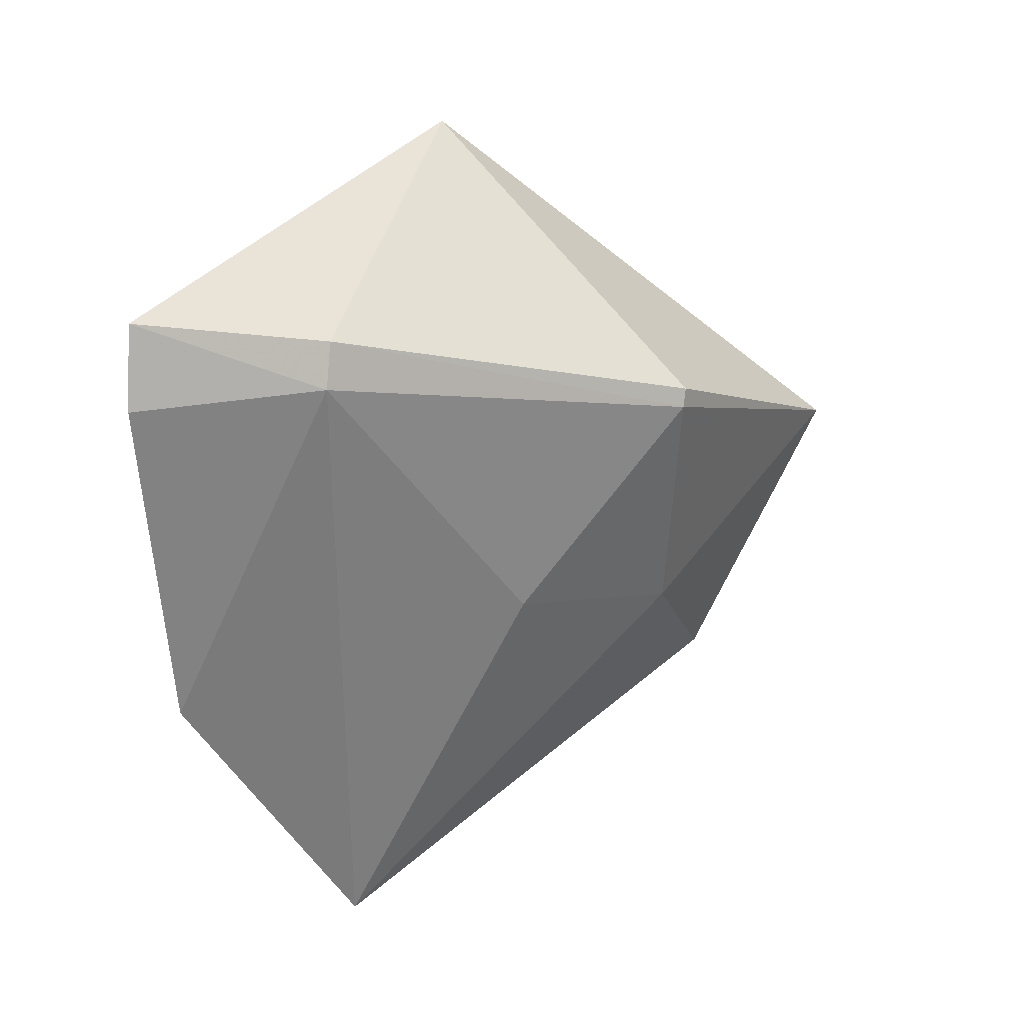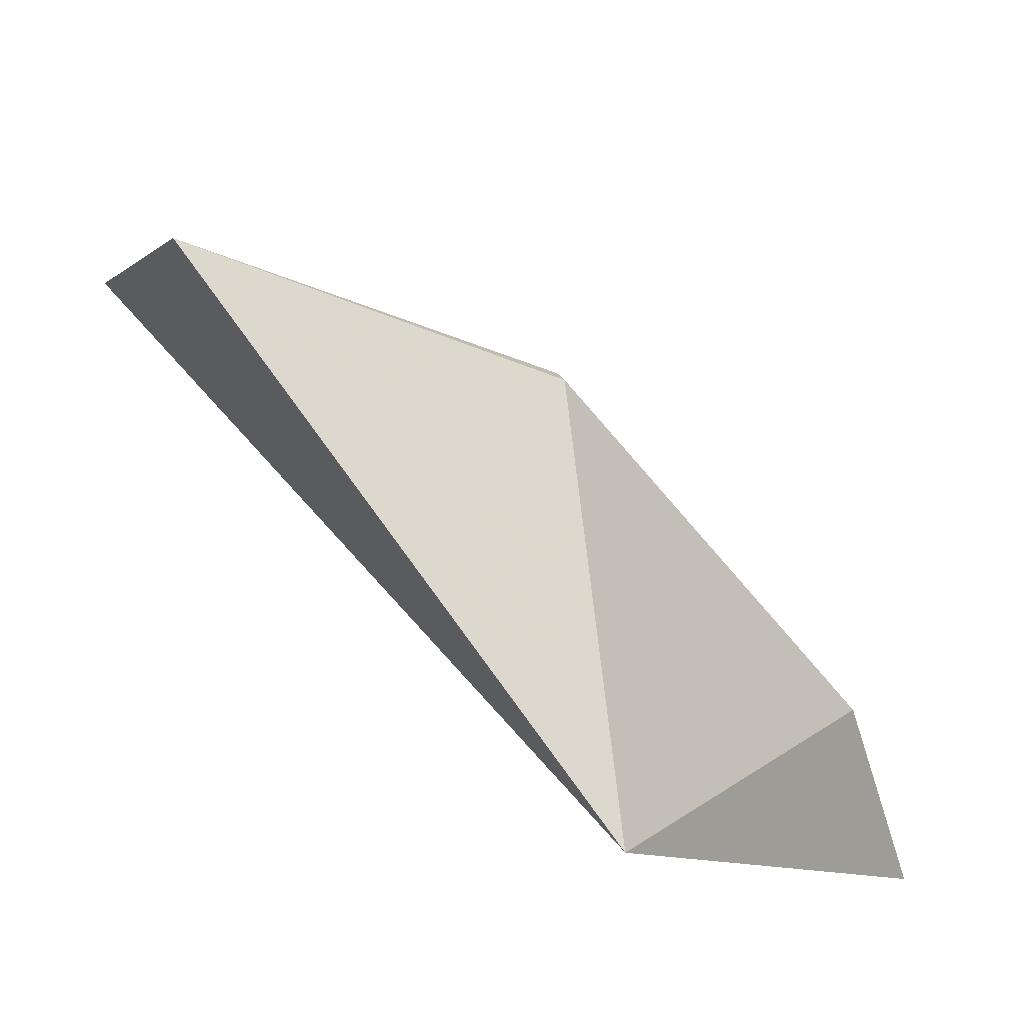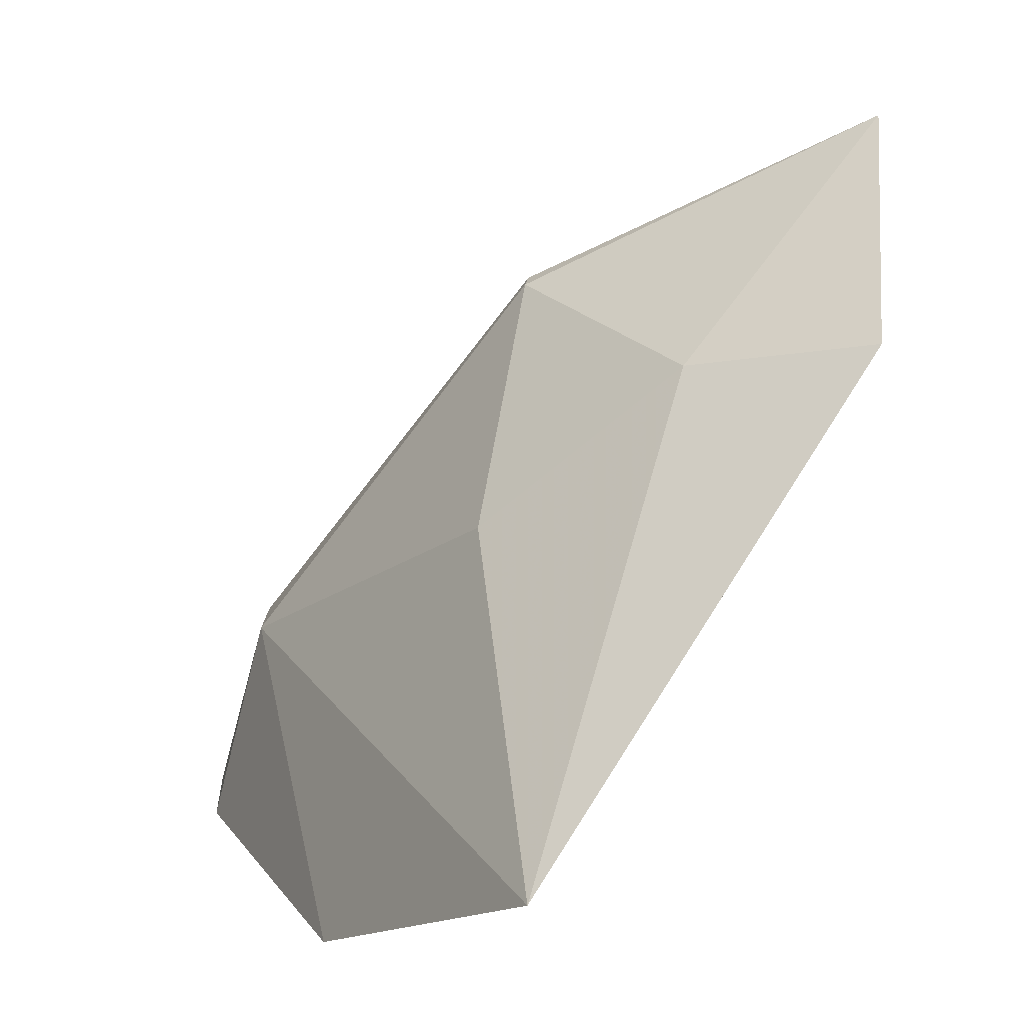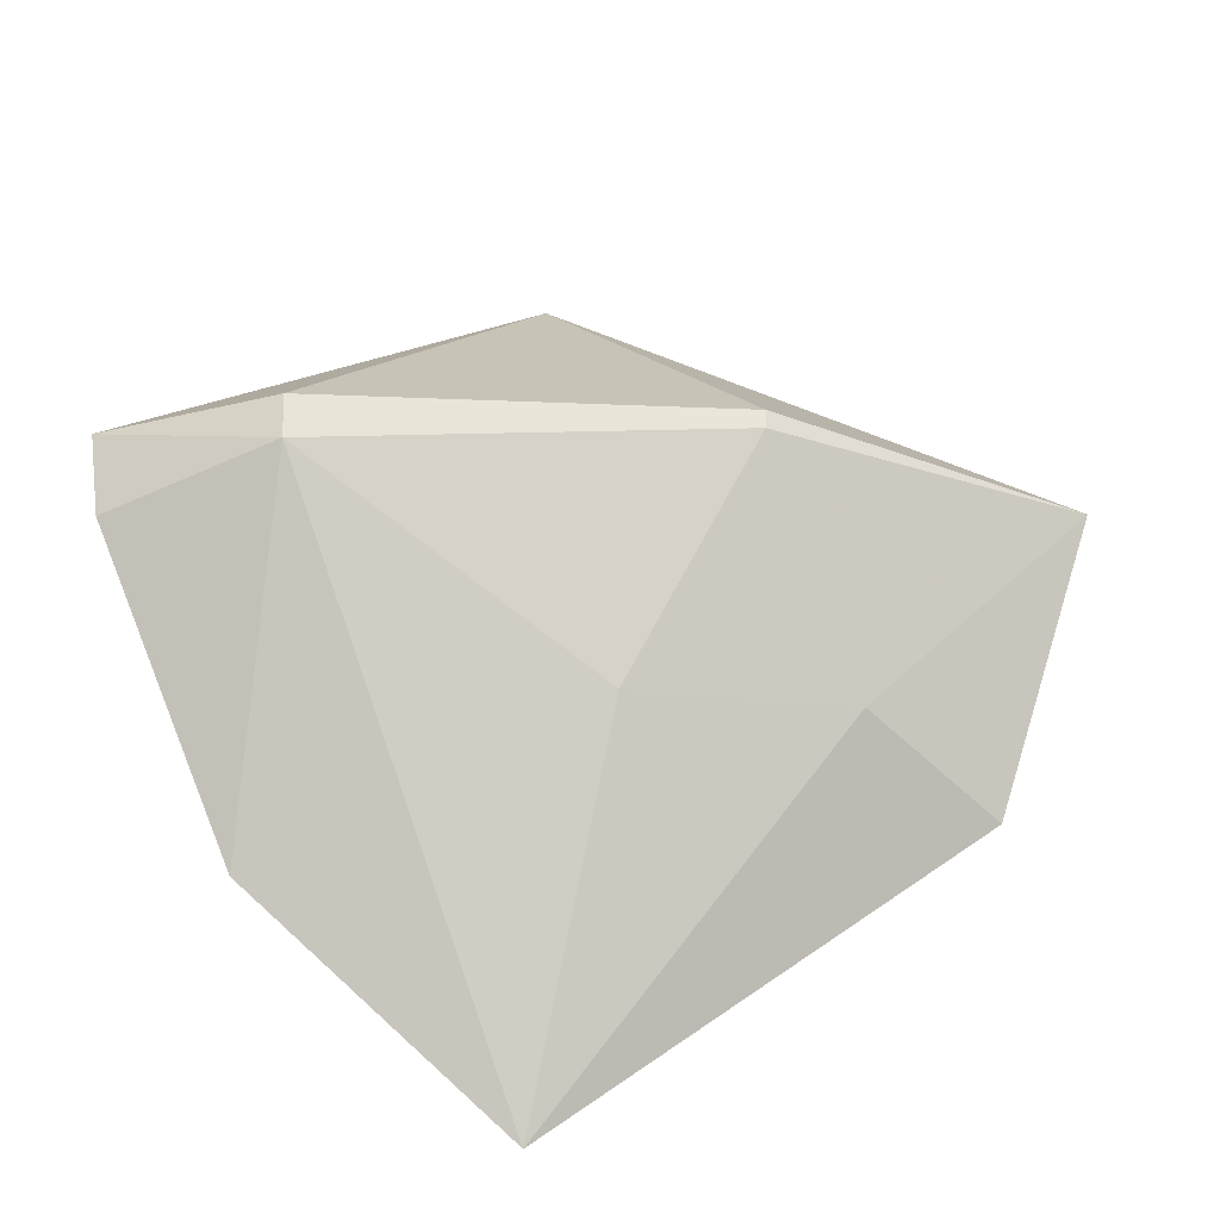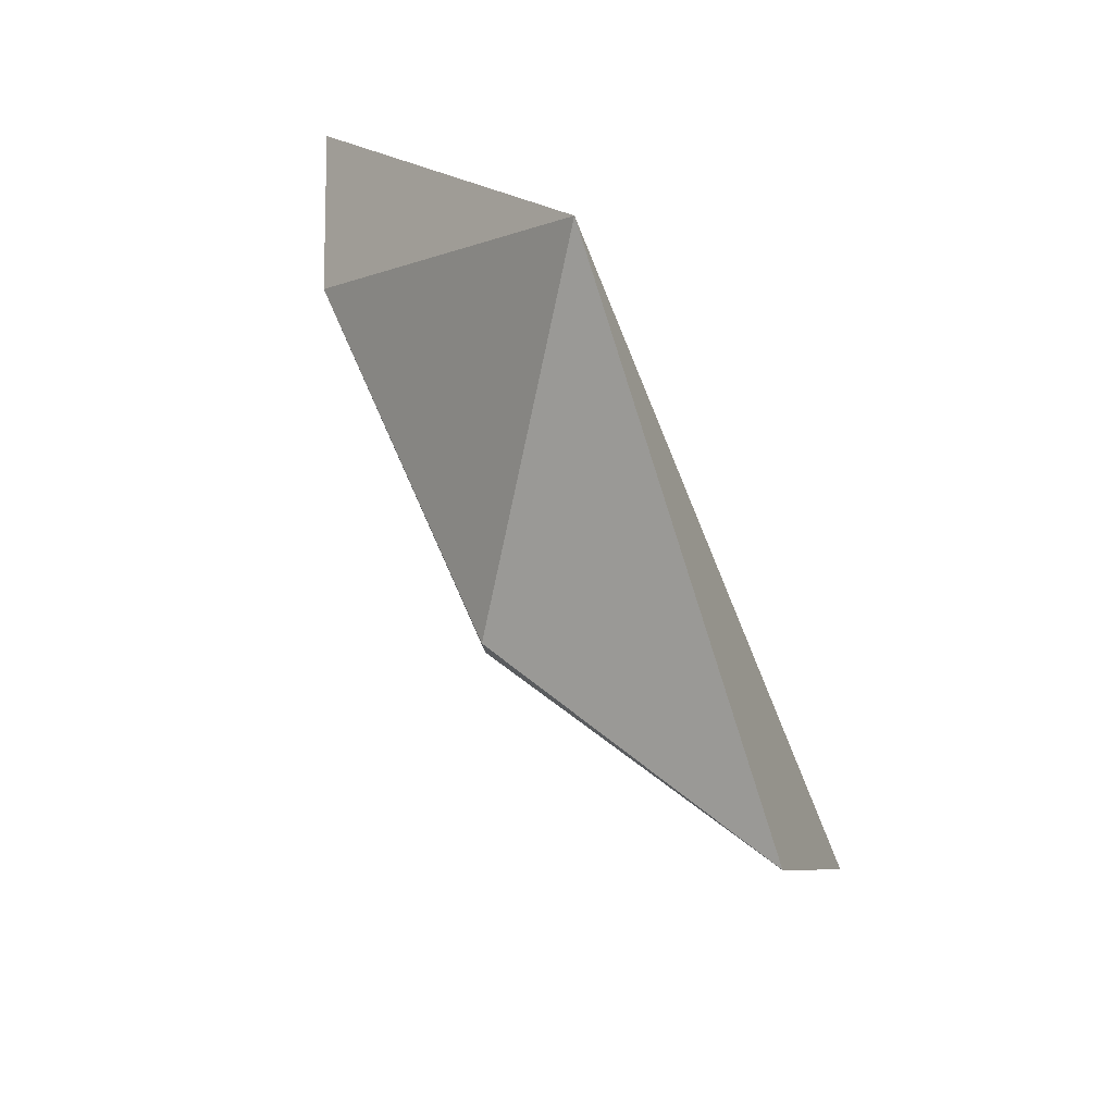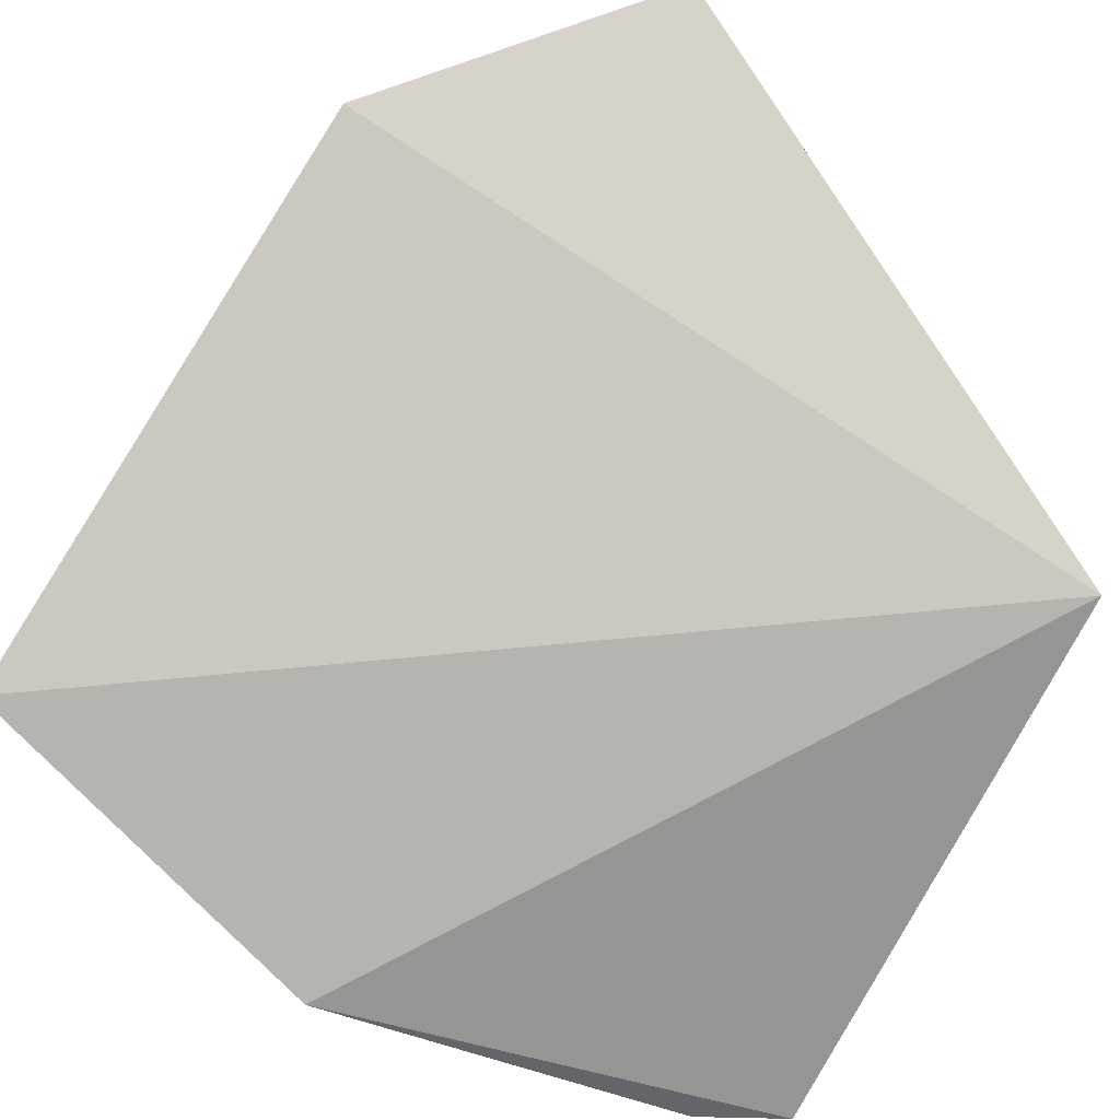
<metadata>
{"format":"obj","ext":"obj","renderer":"f3d","projection":"perspective","resolution":1024,"background":"white","views":[{"elev":-5.5,"azim":94.0,"up":"+Z"},{"elev":27.7,"azim":-11.0,"up":"+Y"},{"elev":15.5,"azim":-165.1,"up":"+Y"},{"elev":-40.4,"azim":126.1,"up":"+Z"},{"elev":57.5,"azim":-164.5,"up":"+Z"},{"elev":-38.1,"azim":-82.3,"up":"+Y"}]}
</metadata>
<code>
v 0.05309 0.01056 -0.1617
v 0.05165 0.01027 -0.1666
v 0.03364 0.04215 -0.1641
v 0.01486 0.05178 -0.1617
v 0.03296 0.02644 -0.1448
v 0.02502 0.01992 -0.1965
v 0.04917 0.02138 -0.1651
v 0.03927 0.01089 -0.1837
v 0.03377 0.0423 -0.1629
v 0.01217 0.0429 -0.1781
v 0.04965 0.02164 -0.1623
v 0.03285 0.03178 -0.1767
v 0.02245 0.04066 -0.1754
f 7 1 2
f 8 2 1
f 8 1 5
f 8 5 6
f 8 7 2
f 8 6 7
f 9 3 4
f 9 4 5
f 10 6 5
f 10 5 4
f 11 5 1
f 11 1 7
f 11 9 5
f 11 7 3
f 11 3 9
f 12 7 6
f 12 3 7
f 13 10 4
f 13 4 3
f 13 6 10
f 13 12 6
f 13 3 12

</code>
